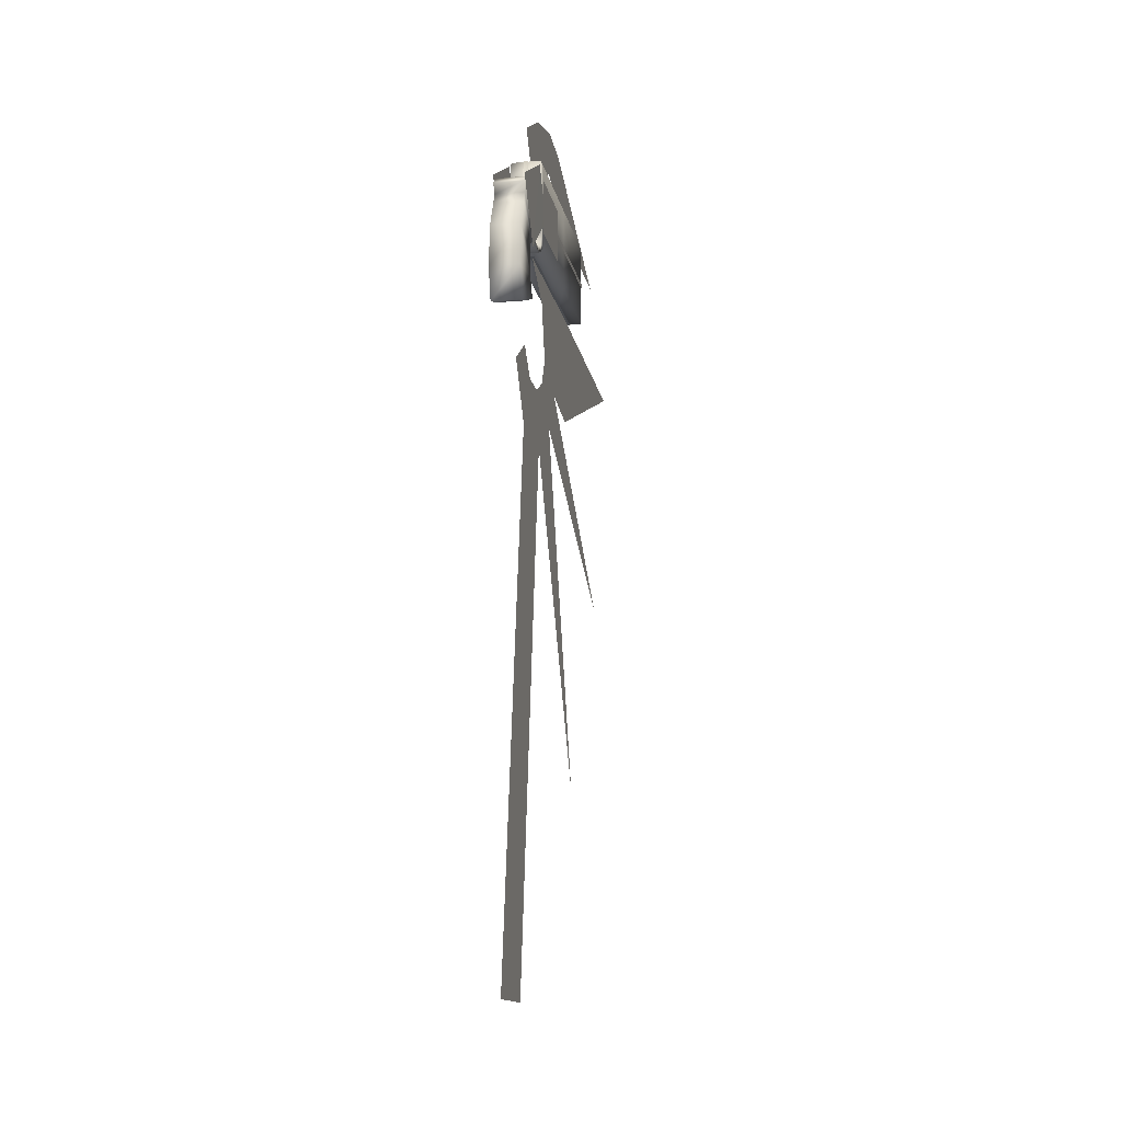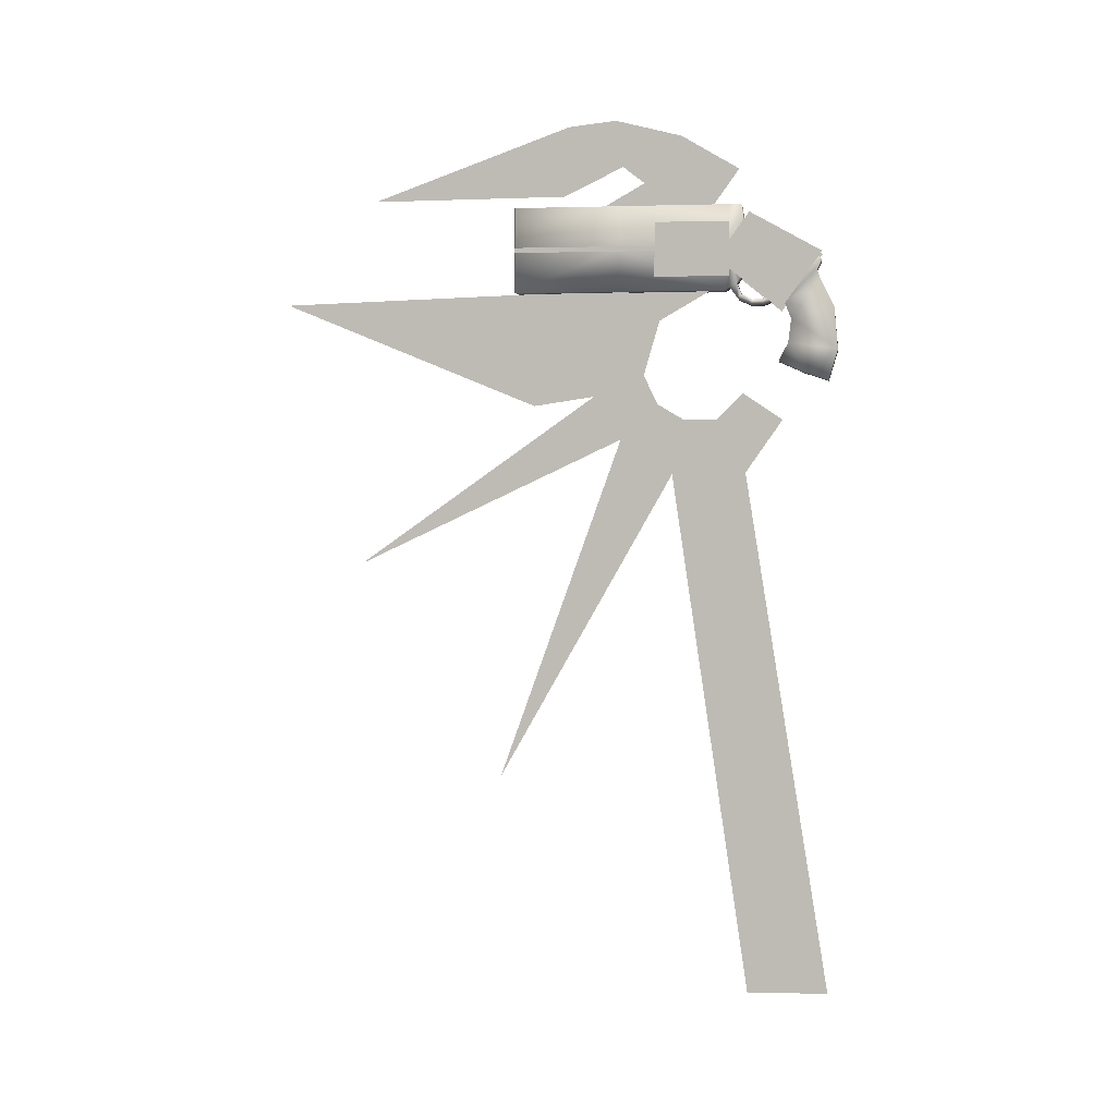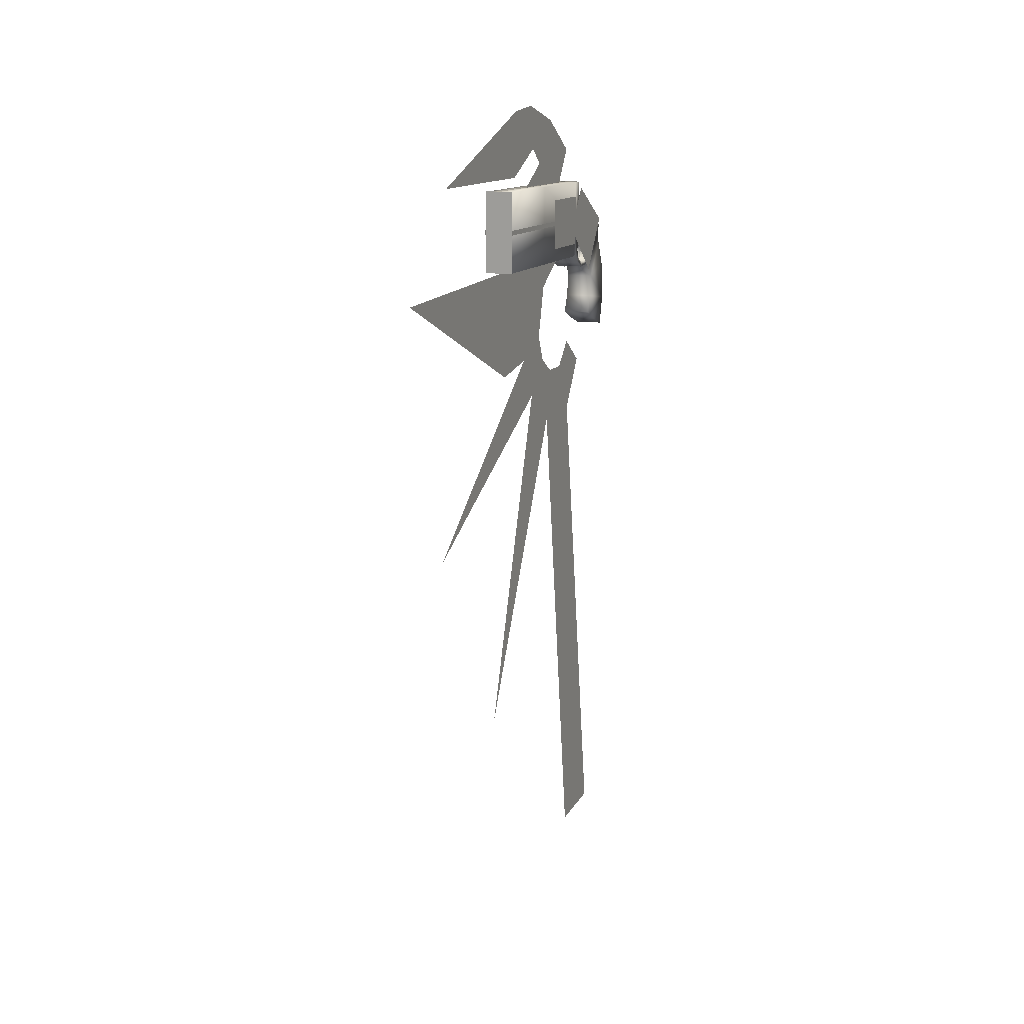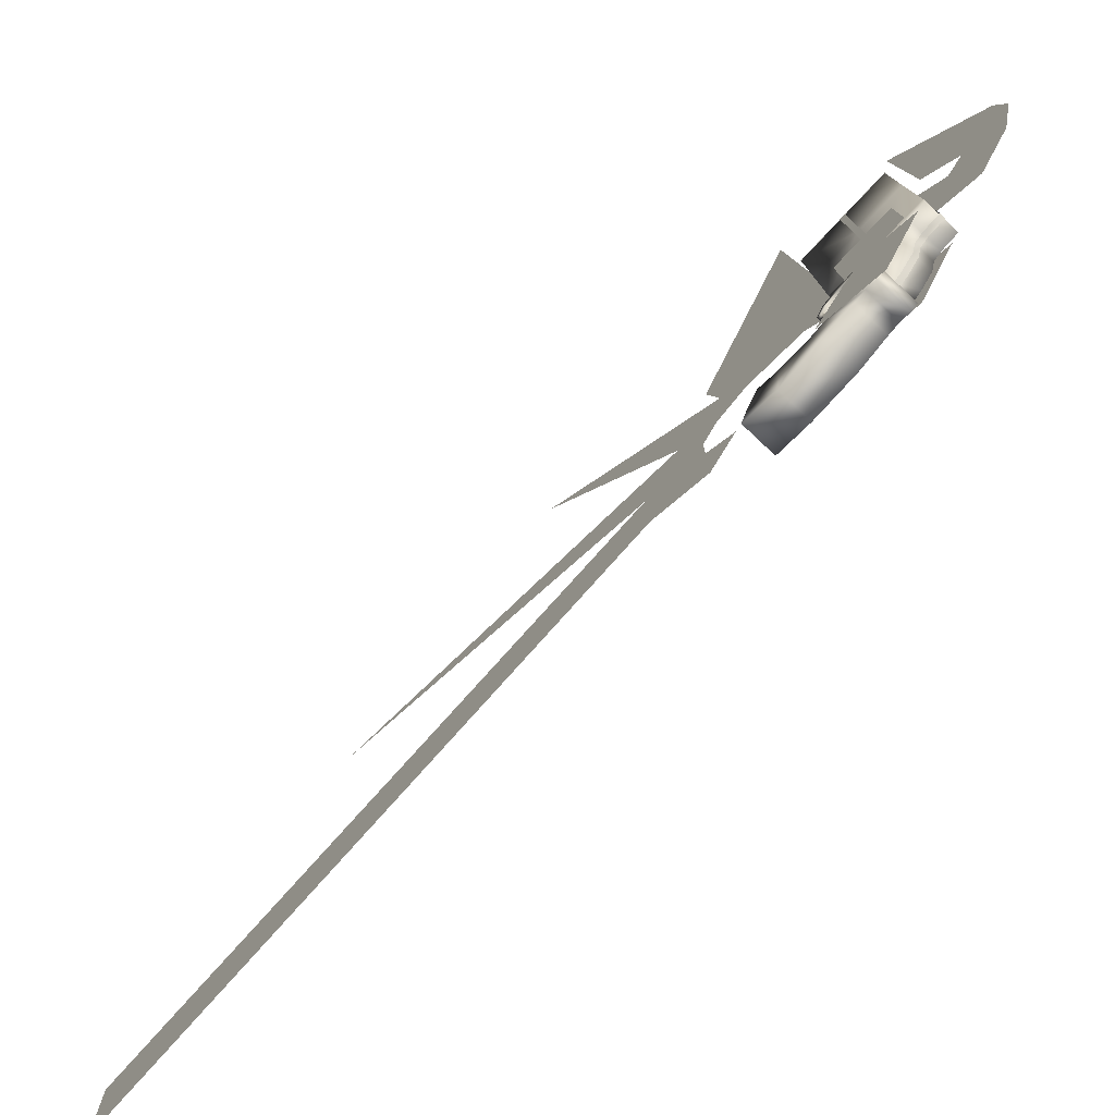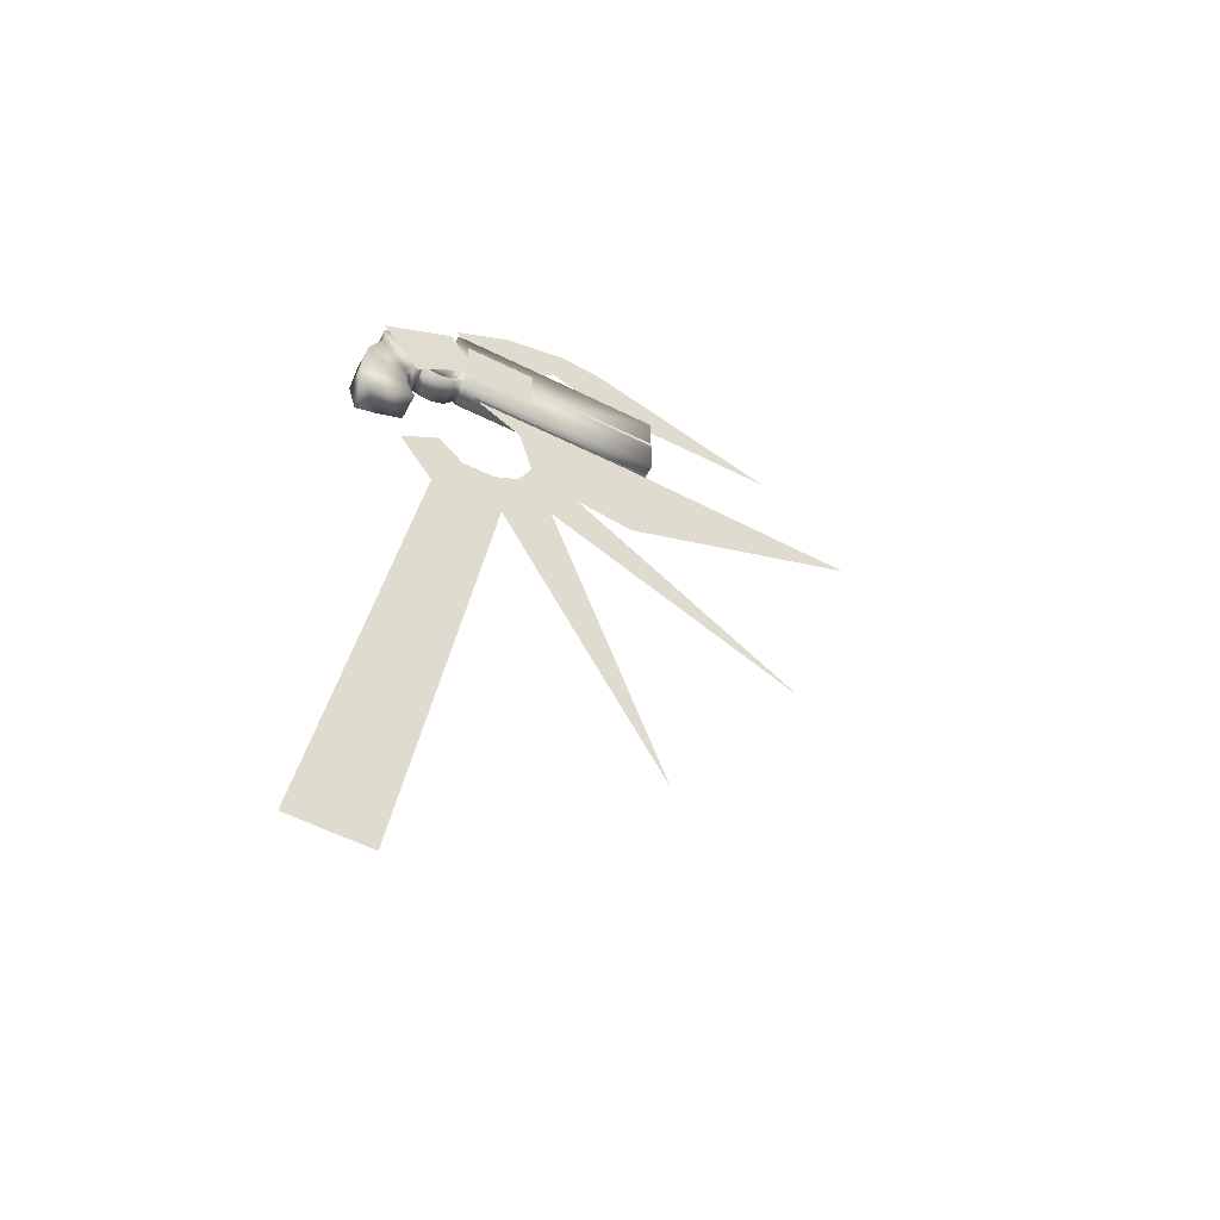
<metadata>
{"format":"obj","ext":"obj","renderer":"f3d","projection":"perspective","resolution":1024,"background":"white","views":[{"elev":-13.3,"azim":-169.6,"up":"+Y"},{"elev":2.8,"azim":98.8,"up":"+Y"},{"elev":13.3,"azim":20.0,"up":"+Y"},{"elev":-78.0,"azim":136.9,"up":"+Z"},{"elev":-54.9,"azim":-117.9,"up":"+Y"}]}
</metadata>
<code>
o MDL_w2dgn02l_bod00
v 0.0211 -0.1053 -0.1228
v -0.0209 -0.0455 -0.1173
v 0.0211 -0.0455 -0.1173
v -0.0209 -0.1053 -0.1228
v 0.0211 -0.1498 -0.1098
v -0.0209 -0.1498 -0.1098
v 0.0211 -0.0617 -0.0559
v -0.0209 -0.0373 -0.0463
v -0.0209 -0.0617 -0.0559
v 0.0211 -0.0373 -0.0463
v 0.0211 -0.0958 -0.0519
v -0.0209 -0.0958 -0.0519
v 0.0211 -0.1223 -0.0383
v -0.0209 -0.1223 -0.0383
v -0.0209 -0.1386 -0.0753
v -0.0209 -0.0056 -0.0975
v -0.0209 0.0094 -0.0923
v -0.0214 -0.0164 -0.0322
v -0.0214 0.0222 -0.075
v -0.0214 -0.003 -0.0281
v 0.0211 -0.1386 -0.0753
v 0.0211 -0.0056 -0.0975
v -0.0209 0.0325 -0.0906
v 0.0211 0.023 -0.0983
v -0.0209 0.023 -0.0983
v 0.0211 0.0325 -0.0906
v 0.0211 0.0222 -0.075
v 0.0211 -0.0344 -0.0302
v -0.0209 -0.0391 -0.0338
v 0.0211 -0.0391 -0.0338
v -0.0209 -0.0344 -0.0302
v 0.0211 -0.0164 -0.0322
v 0.0211 0.0094 -0.0923
v 0.0211 -0.0277 -0.0253
v -0.0209 -0.0277 -0.0253
v -0.0214 -0.0325 -0.015
v 0.0211 -0.0325 -0.015
v -0.0214 -0.0334 -0.0009
v 0.0211 -0.0334 -0.0009
v -0.0214 -0.025 0.0161
v 0.0211 -0.025 0.0161
v -0.0214 -0.0089 0.023
v 0.0211 -0.0089 0.023
v -0.0214 0.0037 0.0144
v 0.0211 0.0037 0.0144
v 0.0211 0.0094 -0.0023
v 0.0211 0.0613 -0.0286
v -0.0214 0.0692 0.0019
v 0.0211 0.0692 0.0019
v -0.0214 0.0613 -0.0286
v 0.0211 0.0422 -0.0567
v -0.0214 0.0422 -0.0567
v -0.0214 0.0094 -0.0023
v 0.0211 0.0066 -0.0167
v -0.0214 0.0066 -0.0167
v 0.0211 -0.003 -0.0281
v -0.0214 0.042 0.0334
v -0.0214 -0.0147 0.0336
v 0.0211 0.042 0.0334
v 0.0211 -0.0147 0.0336
v 0.0211 -0.0194 0.0408
v -0.0214 -0.0194 0.0408
v -0.0214 -0.0194 0.1937
v -0.0214 0.042 0.1937
v 0.0211 -0.0194 0.1937
v 0.0211 -0.0194 0.3467
v -0.0214 -0.0194 0.3467
v 0.0211 0.1036 0.0334
v -0.0214 0.1036 0.0334
v 0.0211 0.1036 0.1937
v -0.0214 0.1036 0.0166
v 0.0211 0.1036 0.3467
v -0.0214 0.1036 0.1937
v -0.0214 0.1036 0.3467
v -0.0214 0.0809 0.0131
v -0.0214 0.042 0.3467
v 0.0211 0.042 0.3467
v 0.0211 0.042 0.1937
v 0.0211 0.0809 0.0131
v 0.0211 0.1036 0.0166
v -0.0214 -0.0317 0.0206
v 0.0211 -0.0317 0.0206
v -0.0214 -0.0403 0.0012
v 0.0211 -0.0403 0.0012
v -0.0214 -0.0395 -0.0166
v 0.0211 -0.0395 -0.0166
v 0.0094 -0.0027 -0.0186
v -0.0092 0 -0.0102
v -0.0092 -0.0027 -0.0186
v 0.0094 -0.0106 -0.0236
v 0.0094 0 -0.0102
v -0.0092 -0.0106 -0.0236
v 0.0094 -0.0213 -0.0233
v -0.0092 -0.0213 -0.0233
v -0.0092 0.0113 -0.0108
v -0.0092 0.0061 -0.0244
v -0.0092 -0.0097 -0.0345
v -0.0092 -0.0275 -0.0331
v 0.0094 -0.0275 -0.0331
v 0.0094 -0.0097 -0.0345
v 0.0094 0.0061 -0.0244
v 0.0094 0.0113 -0.0108
v -0.0092 -0.0359 -0.0095
v 0.0094 -0.0359 -0.0095
f 1 2 3
f 2 1 4
f 5 4 1
f 4 5 6
f 7 8 9
f 8 7 10
f 11 9 12
f 12 13 11
f 11 7 9
f 12 14 13
f 15 4 6
f 4 15 12
f 14 12 15
f 9 8 16
f 16 2 9
f 17 16 8
f 8 18 17
f 19 17 18
f 18 20 19
f 12 2 4
f 2 12 9
f 21 6 5
f 6 21 15
f 13 15 21
f 15 13 14
f 1 21 5
f 11 21 1
f 1 7 11
f 11 13 21
f 7 1 3
f 3 22 7
f 7 22 10
f 23 24 25
f 24 23 26
f 19 26 23
f 26 19 27
f 28 29 30
f 29 28 31
f 27 32 33
f 33 24 27
f 26 27 24
f 33 32 10
f 30 8 10
f 8 30 29
f 23 17 19
f 17 23 25
f 28 32 34
f 28 30 10
f 35 32 18
f 32 35 34
f 36 34 35
f 34 36 37
f 38 37 36
f 37 38 39
f 40 39 38
f 39 40 41
f 42 41 40
f 41 42 43
f 44 43 42
f 43 44 45
f 46 45 44
f 31 8 29
f 31 35 18
f 17 22 16
f 22 17 33
f 25 33 17
f 33 25 24
f 3 16 22
f 16 3 2
f 47 48 49
f 48 47 50
f 51 50 47
f 50 51 52
f 27 52 51
f 52 27 19
f 46 44 53
f 53 54 46
f 54 53 55
f 55 56 54
f 56 55 20
f 20 32 56
f 20 18 32
f 53 44 57
f 57 48 53
f 57 42 58
f 55 53 50
f 50 52 55
f 50 53 48
f 55 52 20
f 19 20 52
f 56 27 51
f 27 56 32
f 54 51 47
f 47 46 54
f 54 56 51
f 46 47 49
f 49 59 46
f 60 59 61
f 62 63 64
f 64 57 62
f 58 62 57
f 45 46 59
f 65 62 61
f 62 65 63
f 66 63 65
f 63 66 67
f 68 69 70
f 69 68 71
f 72 73 74
f 73 72 70
f 71 57 69
f 75 57 71
f 57 75 48
f 76 63 67
f 63 76 64
f 74 64 76
f 64 74 73
f 77 67 66
f 67 77 76
f 72 76 77
f 76 72 74
f 70 77 78
f 77 70 72
f 66 78 77
f 78 66 65
f 59 78 61
f 70 78 59
f 59 68 70
f 79 71 80
f 71 79 75
f 49 75 79
f 75 49 48
f 57 44 42
f 59 49 79
f 43 59 60
f 61 58 60
f 58 61 62
f 58 40 81
f 40 58 42
f 43 82 41
f 82 43 60
f 60 81 82
f 81 60 58
f 81 38 83
f 38 81 40
f 41 84 39
f 84 41 82
f 82 83 84
f 83 82 81
f 83 36 85
f 36 83 38
f 39 86 37
f 86 39 84
f 84 85 86
f 85 84 83
f 8 31 18
f 32 28 10
f 85 35 31
f 35 85 36
f 37 28 34
f 28 37 86
f 86 31 28
f 31 86 85
f 57 64 73
f 73 69 57
f 78 65 61
f 43 45 59
f 80 59 79
f 59 80 68
f 87 88 89
f 89 90 87
f 87 91 88
f 90 89 92
f 92 93 90
f 92 94 93
f 89 95 96
f 96 92 89
f 89 88 95
f 92 96 97
f 97 94 92
f 97 98 94
f 90 99 100
f 100 87 90
f 90 93 99
f 87 100 101
f 101 91 87
f 101 102 91
f 88 102 95
f 102 88 91
f 93 94 103
f 103 104 93
f 94 98 103
f 99 93 104
f 69 73 70
f 68 80 71
f 22 33 10
o MDL_w2dgn02l_bod01_001
v 0 -0.0172 0.2256
v 0 -0.0328 0.6959
v 0 -0.185 0.3219
v 0 -0.1716 0.2328
v 0 -0.2347 0.1931
v 0 -0.1409 0.1591
v 0 -0.42 0.5844
v 0 -0.1828 0.1391
v 0 -0.2856 0.1172
v 0 -0.7372 0.3728
v 0 -0.2053 0.1013
v 0 -0.2053 0.0525
v 0 -0.2831 0.0097
v 0 -0.2062 -0.0437
v 0 -0.1675 0.0137
v 0 -1.05 0.0037
v 0 -1.048 -0.1138
v 0 -0.0616 0.1363
v 0 -0.015 0.0566
v 0 0.1194 0.5606
v 0 0.1216 0.2766
v 0 0.2228 0.2694
v 0 0.1631 0.19
v 0 0.2062 0.1047
v 0 0.2303 0.2009
v 0 0.1388 0.1587
v 0 0.0975 0.0634
v 0 0.1569 0.0206
v 0 0.0975 0.2322
v 0.0213 0.1044 0.3472
v 0.0213 -0.02 0.3472
v -0.0206 -0.02 0.3472
v -0.0206 0.1044 0.3472
v 0.0034 0.1044 0.3472
v -0.0034 0.1044 0.3472
v -0.0034 0.1044 0.0166
v 0.0034 0.1044 0.0166
v 0.0034 -0.02 0.3472
v 0.0034 -0.02 0.0613
v -0.0034 -0.02 0.0613
v -0.0034 -0.02 0.3472
v -0.0034 0.0812 0.0125
v 0.0034 0.0812 0.0125
v -0.0034 0.0697 0.0012
v 0.0034 0.0697 0.0012
v -0.0034 0.0619 -0.0291
v 0.0034 0.0619 -0.0291
v -0.0034 0.0428 -0.0569
v 0.0034 0.0428 -0.0569
v -0.0034 0.0228 -0.075
v 0.0034 0.0228 -0.075
v -0.0219 0.0384 0.1412
v -0.0219 0.0456 0.1412
v -0.0219 0.0456 0.3472
v -0.0219 0.0384 0.3472
v -0.0225 0.0009 0.0341
v -0.0225 0.0797 0.0341
v -0.0225 0.0797 0.1416
v -0.0225 0.0009 0.1416
v 0.0213 0.0456 0.3472
v 0.0213 0.0456 0.1412
v 0.0213 0.0384 0.1412
v 0.0213 0.0384 0.3472
v 0.0213 0.0797 0.1416
v 0.0213 0.0797 0.0341
v 0.0213 0.0009 0.0341
v 0.0213 0.0009 0.1416
v 0.0213 0.0925 0.0047
v 0.0213 0.0347 -0.0997
v 0.0213 -0.0481 -0.0409
v 0.0213 0.0266 0.0522
v -0.0222 0.0925 0.0047
v -0.0219 0.0266 0.0522
v -0.0219 -0.0481 -0.0409
v -0.0219 0.0347 -0.0997
f 105 106 107
f 105 107 108
f 108 109 110
f 109 108 111
f 109 112 110
f 109 113 112
f 113 109 114
f 115 112 113
f 113 116 115
f 117 116 113
f 117 118 119
f 119 116 117
f 113 120 121
f 121 117 113
f 105 110 122
f 122 123 105
f 124 125 126
f 126 125 127
f 127 128 129
f 129 126 127
f 128 127 130
f 130 131 132
f 132 128 130
f 130 133 131
f 110 105 108
f 134 136 135
f 136 134 137
f 138 140 139
f 140 138 141
f 142 144 143
f 144 142 145
f 140 147 146
f 147 140 141
f 146 149 148
f 149 146 147
f 148 151 150
f 151 148 149
f 150 153 152
f 153 150 151
f 152 155 154
f 155 152 153
f 156 158 157
f 158 156 159
f 160 162 161
f 162 160 163
f 164 166 165
f 166 164 167
f 168 170 169
f 170 168 171
f 172 174 173
f 174 172 175
f 176 178 177
f 178 176 179
o MDL_w2dgn02l_bod01
v 0 -0.0172 0.2256
v 0 -0.185 0.3219
v 0 -0.0328 0.6959
v 0 -0.1716 0.2328
v 0 -0.1409 0.1591
v 0 -0.2347 0.1931
v 0 -0.42 0.5844
v 0 -0.1828 0.1391
v 0 -0.2856 0.1172
v 0 -0.7372 0.3728
v 0 -0.2053 0.1013
v 0 -0.2053 0.0525
v 0 -0.2831 0.0097
v 0 -0.1675 0.0137
v 0 -0.2062 -0.0437
v 0 -1.048 -0.1138
v 0 -1.05 0.0037
v 0 -0.0616 0.1363
v 0 -0.015 0.0566
v 0 0.1194 0.5606
v 0 0.2228 0.2694
v 0 0.1216 0.2766
v 0 0.1631 0.19
v 0 0.2303 0.2009
v 0 0.2062 0.1047
v 0 0.1388 0.1587
v 0 0.1569 0.0206
v 0 0.0975 0.0634
v 0 0.0975 0.2322
v 0.0213 0.1044 0.3472
v -0.0206 -0.02 0.3472
v 0.0213 -0.02 0.3472
v -0.0206 0.1044 0.3472
v 0.0034 0.1044 0.3472
v -0.0034 0.1044 0.0166
v -0.0034 0.1044 0.3472
v 0.0034 0.1044 0.0166
v 0.0034 -0.02 0.3472
v -0.0034 -0.02 0.0613
v 0.0034 -0.02 0.0613
v -0.0034 -0.02 0.3472
v 0.0034 0.0812 0.0125
v -0.0034 0.0812 0.0125
v 0.0034 0.0697 0.0012
v -0.0034 0.0697 0.0012
v 0.0034 0.0619 -0.0291
v -0.0034 0.0619 -0.0291
v 0.0034 0.0428 -0.0569
v -0.0034 0.0428 -0.0569
v 0.0034 0.0228 -0.075
v -0.0034 0.0228 -0.075
v -0.0219 0.0384 0.1412
v -0.0219 0.0456 0.3472
v -0.0219 0.0456 0.1412
v -0.0219 0.0384 0.3472
v -0.0225 0.0009 0.0341
v -0.0225 0.0797 0.1416
v -0.0225 0.0797 0.0341
v -0.0225 0.0009 0.1416
v 0.0213 0.0456 0.3472
v 0.0213 0.0384 0.1412
v 0.0213 0.0456 0.1412
v 0.0213 0.0384 0.3472
v 0.0213 0.0797 0.1416
v 0.0213 0.0009 0.0341
v 0.0213 0.0797 0.0341
v 0.0213 0.0009 0.1416
v 0.0213 0.0925 0.0047
v 0.0213 -0.0481 -0.0409
v 0.0213 0.0347 -0.0997
v 0.0213 0.0266 0.0522
v -0.0222 0.0925 0.0047
v -0.0219 -0.0481 -0.0409
v -0.0219 0.0266 0.0522
v -0.0219 0.0347 -0.0997
f 180 181 182
f 180 183 181
f 183 184 185
f 185 186 183
f 185 184 187
f 185 187 188
f 188 189 185
f 190 188 187
f 188 190 191
f 192 188 191
f 192 193 194
f 193 192 191
f 188 195 196
f 195 188 192
f 180 197 184
f 197 180 198
f 199 200 201
f 200 202 201
f 202 203 204
f 203 202 200
f 204 205 202
f 205 206 207
f 206 205 204
f 205 207 208
f 184 183 180
f 209 210 211
f 210 209 212
f 213 214 215
f 214 213 216
f 217 218 219
f 218 217 220
f 214 221 222
f 221 214 216
f 222 223 224
f 223 222 221
f 224 225 226
f 225 224 223
f 226 227 228
f 227 226 225
f 228 229 230
f 229 228 227
f 231 232 233
f 232 231 234
f 235 236 237
f 236 235 238
f 239 240 241
f 240 239 242
f 243 244 245
f 244 243 246
f 247 248 249
f 248 247 250
f 251 252 253
f 252 251 254

</code>
